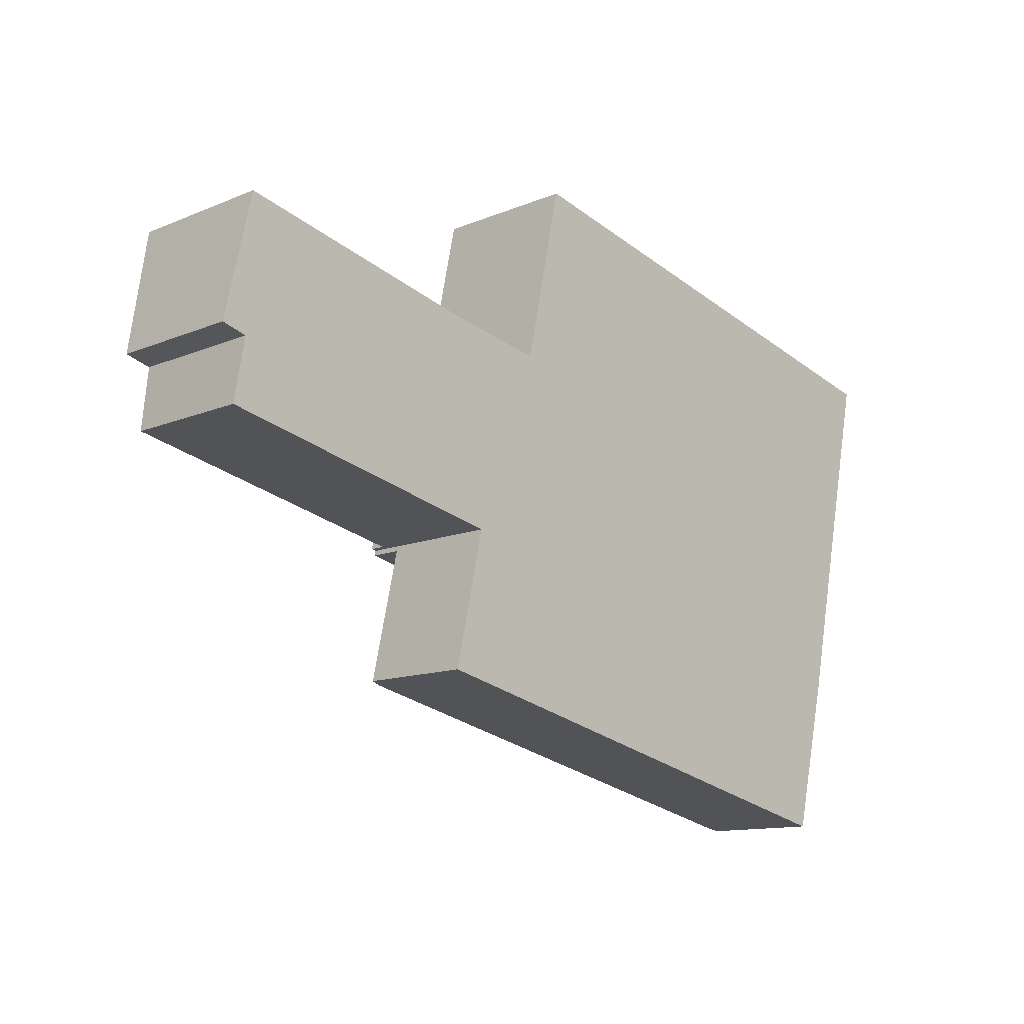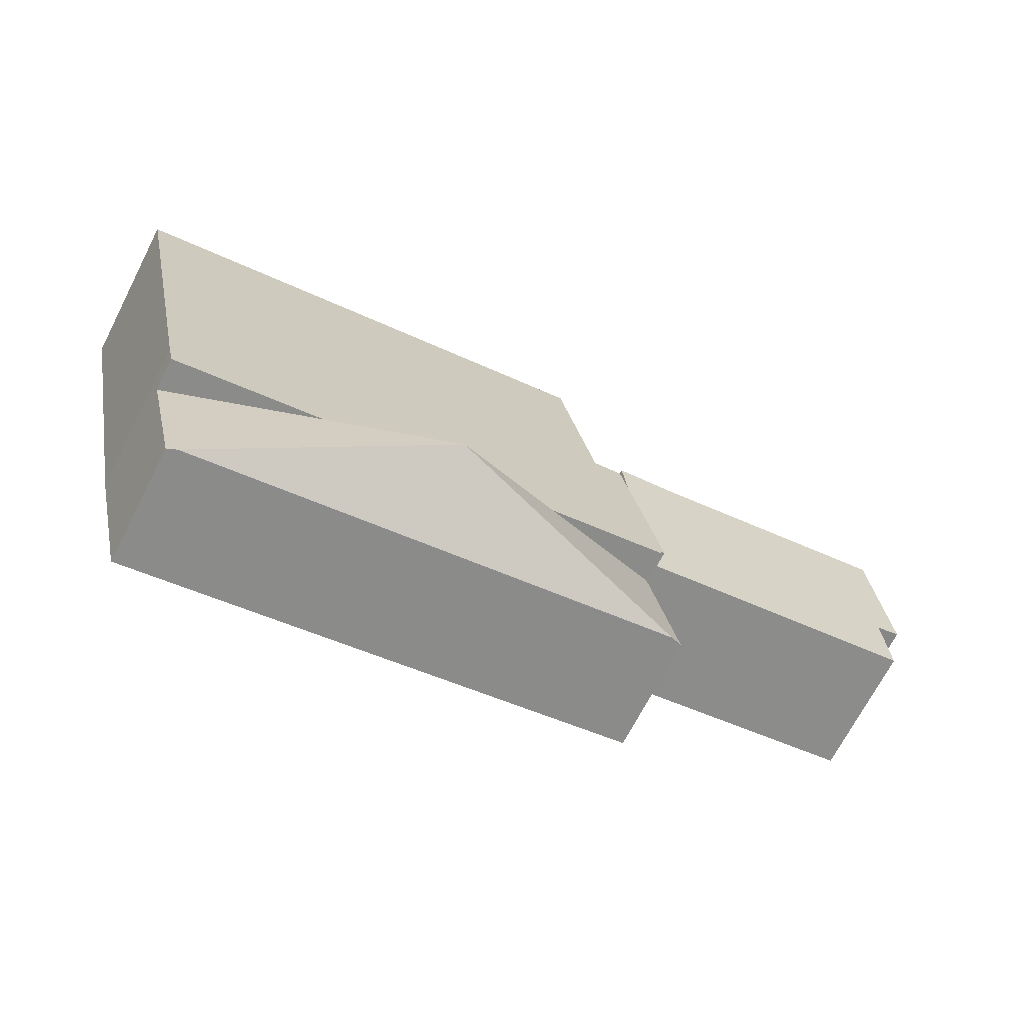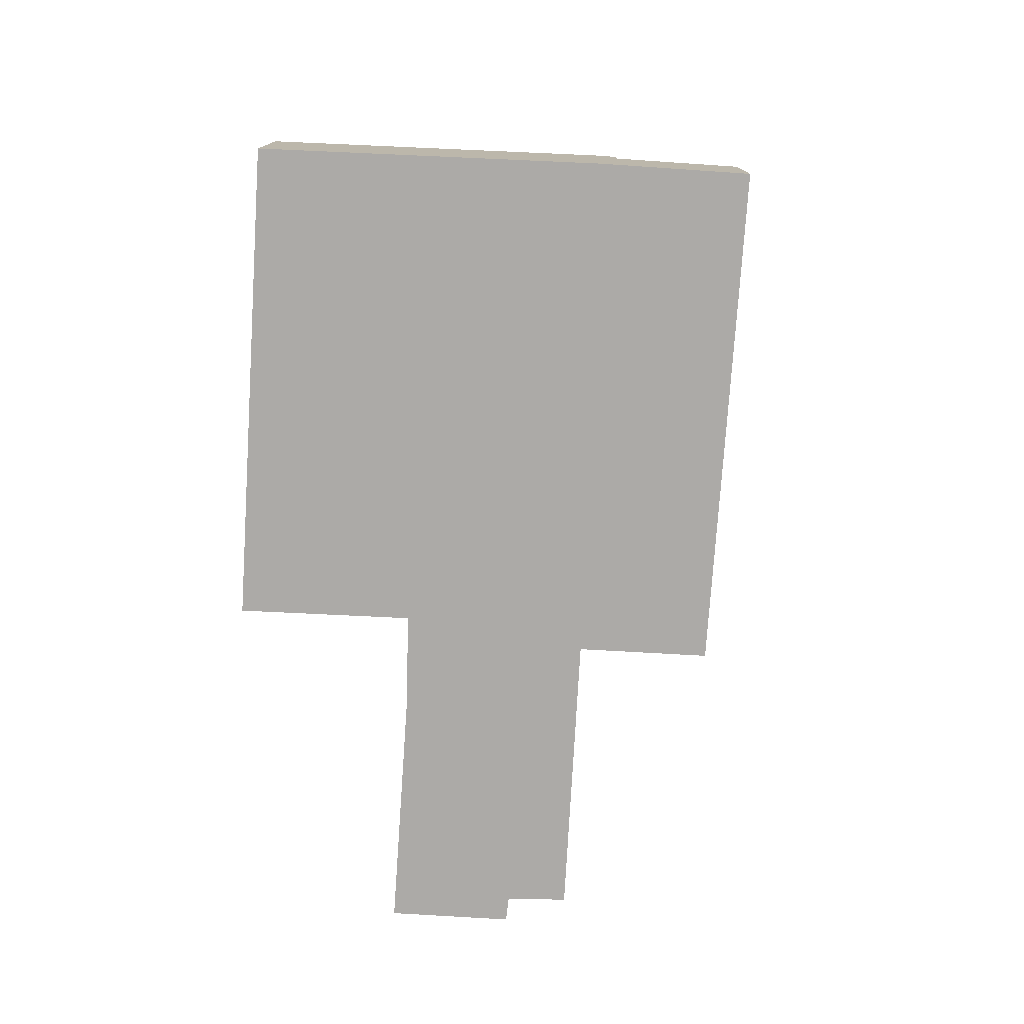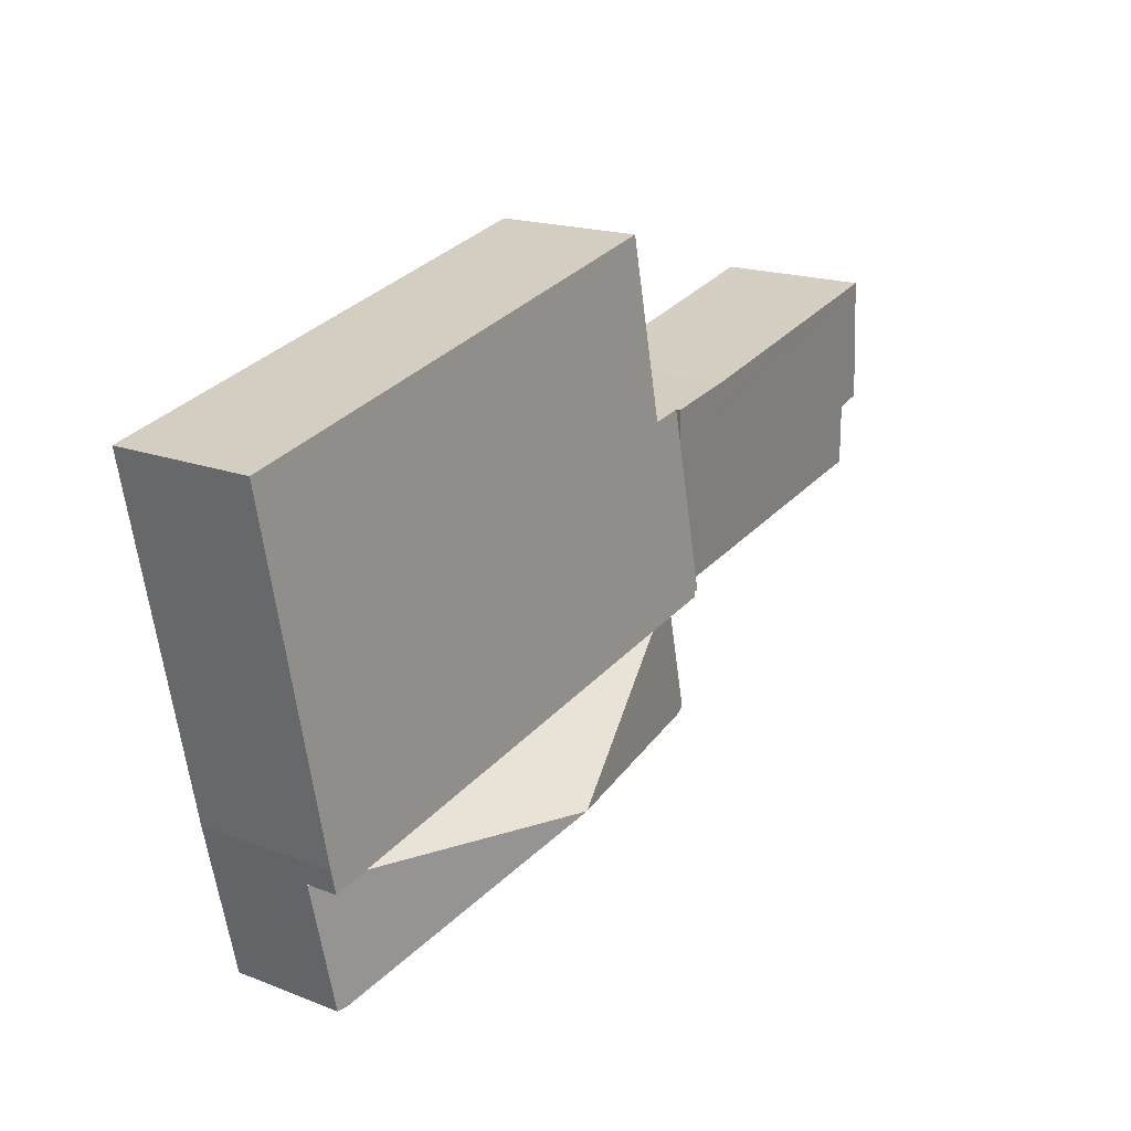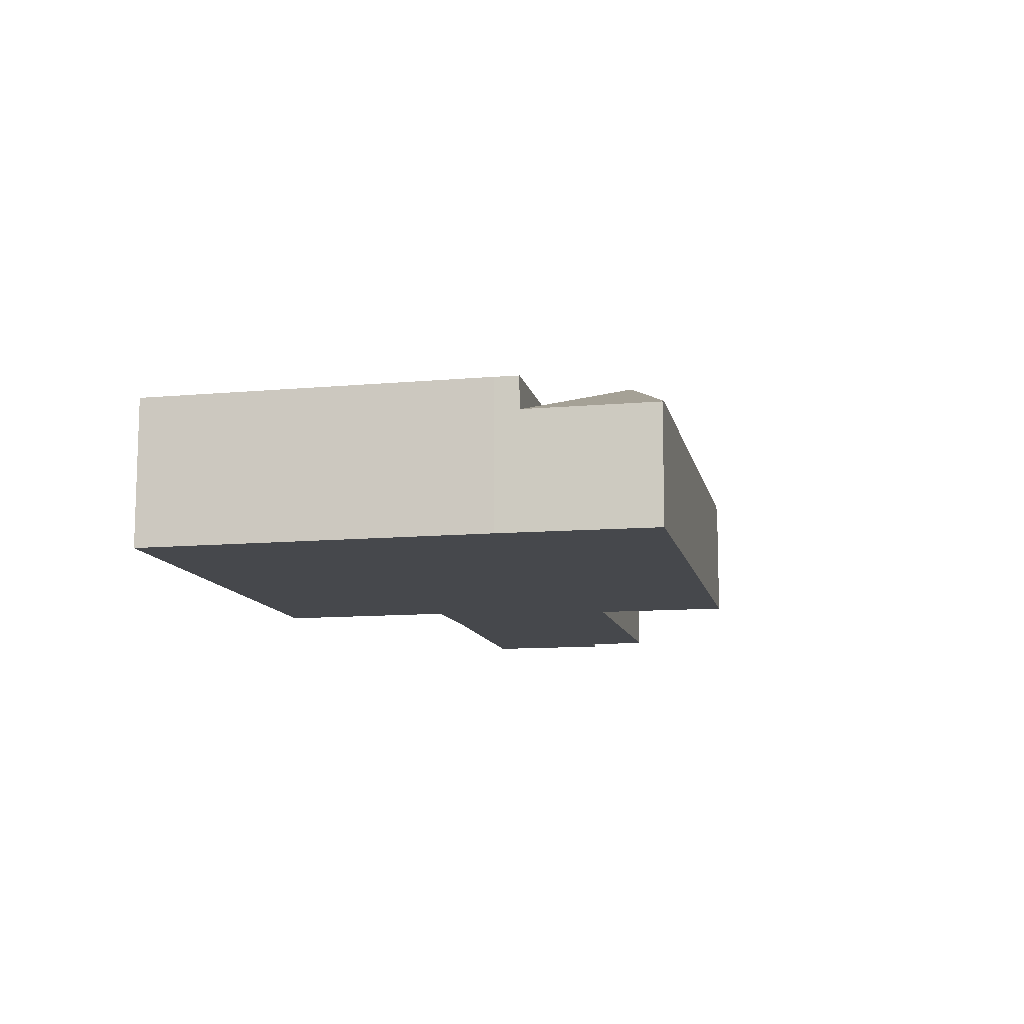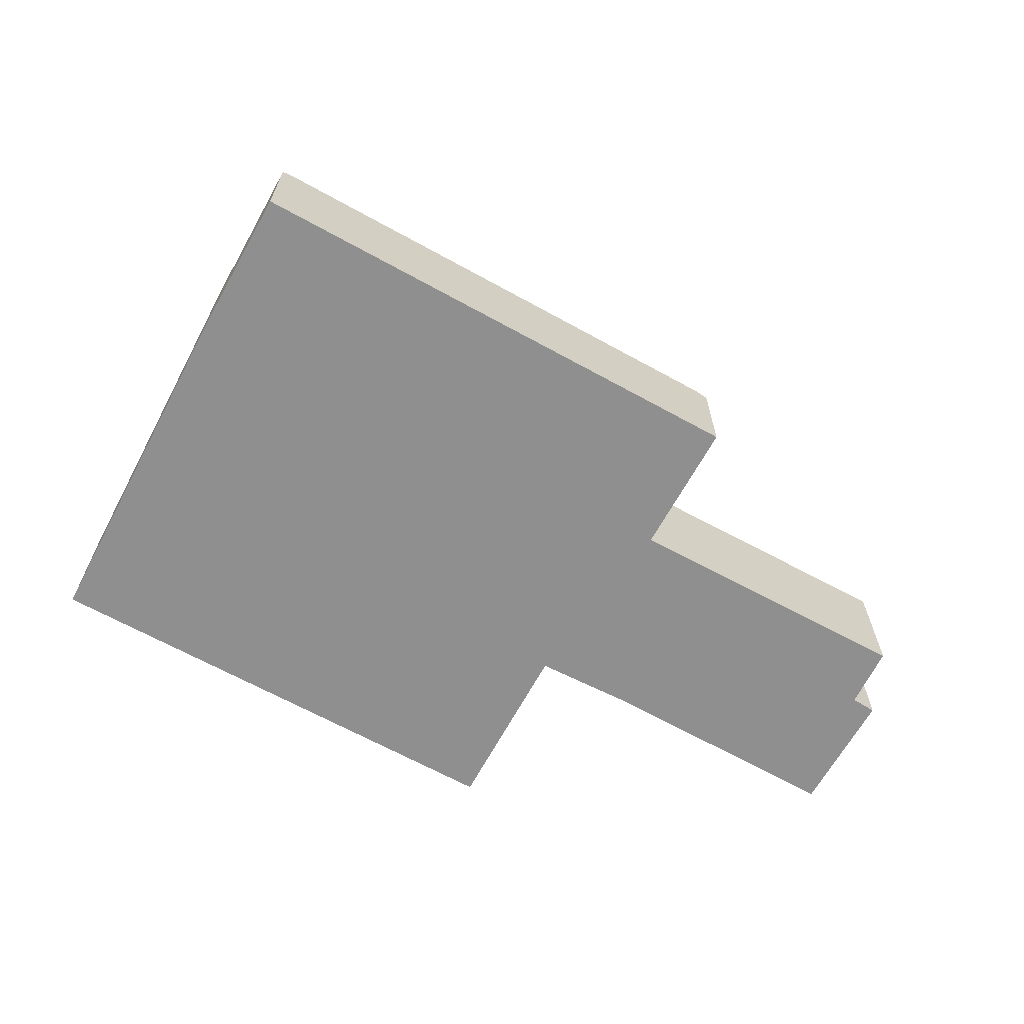
<metadata>
{"format":"obj","ext":"obj","renderer":"f3d","projection":"perspective","resolution":1024,"background":"white","views":[{"elev":-12.2,"azim":-45.4,"up":"+Z"},{"elev":-69.6,"azim":152.7,"up":"+Z"},{"elev":-76.0,"azim":99.3,"up":"+Y"},{"elev":17.7,"azim":127.2,"up":"+Z"},{"elev":-11.1,"azim":114.5,"up":"+Y"},{"elev":-65.4,"azim":163.9,"up":"+Y"}]}
</metadata>
<code>
v  7.207 2.729 -3.297
v  6.767 2.799 -6.373
v  6.535 2.724 -6.319
v  6.821 2.817 -6.385
v  12.92 4.693 -6.239
v  19.32 2.693 -6.059
v  7.213 2.693 -3.268
v  19.31 2.728 -6.086
v  18.6 2.744 -9.102
v  18.38 2.817 -9.05
v  18.6 5.573e-16 -9.102
v  6.535 3.869e-16 -6.319
v  18.38 5.542e-16 -9.05
v  6.821 3.91e-16 -6.385
v  6.767 3.902e-16 -6.373
v  7.207 2.019e-16 -3.297
v  7.213 2.001e-16 -3.268
v  19.32 3.71e-16 -6.059
v  19.31 3.727e-16 -6.086
v  21.14 3.487 2.638
v  8.814 3.487 1.236
v  9.685 3.487 5.312
v  8.79 3.487 1.123
v  7.127 3.487 -3.131
v  7.238 3.487 -3.155
v  7.213 3.487 -3.268
v  19.32 3.487 -6.059
v  20.29 3.487 -1.442
v  19.44 3.487 -5.512
v  7.885 3.487 0.371
v  8.077 3.487 1.26
v  19.44 3.375e-16 -5.512
v  20.29 8.83e-17 -1.442
v  21.14 -1.615e-16 2.638
v  7.238 1.932e-16 -3.155
v  7.127 1.917e-16 -3.131
v  7.885 -2.272e-17 0.371
v  8.077 -7.715e-17 1.26
v  8.79 -6.876e-17 1.123
v  9.685 -3.253e-16 5.312
v  8.814 -7.568e-17 1.236
v  0.672 3.578 2.943
v  0.58 3.26 -0.166
v  0 3.263 1.998e-16
v  1.426 3.578 2.764
v  6.466 3.575 1.569
v  8.077 3.582 1.26
v  7.127 3.113 -3.131
v  0.322 3.105 -1.635
v  6.466 -9.607e-17 1.569
v  1.426 -1.692e-16 2.764
v  0.672 -1.802e-16 2.943
v  0.322 1.001e-16 -1.635
v  0 0 0
v  0.58 1.016e-17 -0.166
g defaultobject
f 1 2 3
f 2 1 4
f 4 1 5
f 6 1 7
f 1 6 5
f 5 6 8
f 9 5 8
f 5 9 10
f 10 4 5
f 9 4 10
f 4 9 2
f 2 9 3
f 3 9 11
f 3 11 12
f 12 11 13
f 12 13 14
f 12 14 15
f 12 1 3
f 1 12 16
f 1 16 7
f 7 16 17
f 17 6 7
f 6 17 18
f 6 9 8
f 9 6 11
f 11 6 18
f 11 18 19
f 16 18 17
f 18 16 12
f 18 12 19
f 19 12 13
f 19 13 11
f 13 12 14
f 14 12 15
f 20 21 22
f 21 20 23
f 23 20 24
f 24 20 25
f 25 20 26
f 26 20 27
f 27 20 28
f 27 28 29
f 23 30 31
f 30 23 24
f 32 27 29
f 27 32 18
f 28 32 29
f 32 28 33
f 33 28 20
f 33 20 34
f 18 26 27
f 26 18 17
f 35 24 25
f 24 35 36
f 17 25 26
f 25 17 35
f 36 30 24
f 30 36 37
f 30 37 31
f 31 37 38
f 39 21 23
f 21 39 22
f 22 39 40
f 40 39 41
f 38 23 31
f 23 38 39
f 40 20 22
f 20 40 34
f 40 33 34
f 33 40 41
f 33 41 32
f 32 41 39
f 32 39 38
f 32 38 37
f 32 37 36
f 32 36 35
f 32 35 18
f 17 18 35
f 42 43 44
f 43 42 30
f 30 42 45
f 30 45 46
f 30 46 47
f 43 48 49
f 48 43 30
f 45 50 46
f 50 45 42
f 50 42 51
f 51 42 52
f 46 38 47
f 38 46 50
f 38 30 47
f 30 38 48
f 48 38 36
f 36 38 37
f 36 49 48
f 49 36 53
f 43 54 44
f 54 43 55
f 49 55 43
f 55 49 53
f 44 52 42
f 52 44 54
f 54 55 52
f 50 37 38
f 37 50 36
f 36 50 51
f 36 51 53
f 53 51 55
f 55 51 52

</code>
